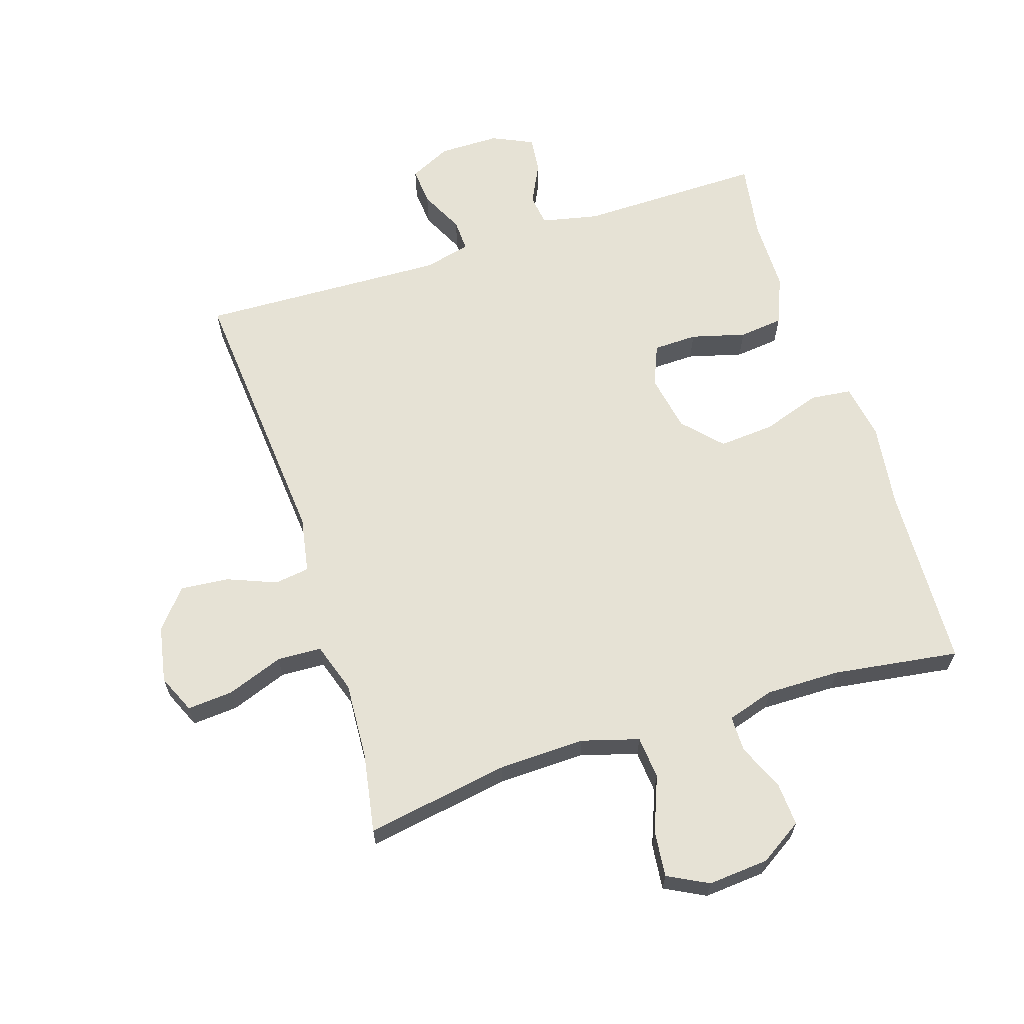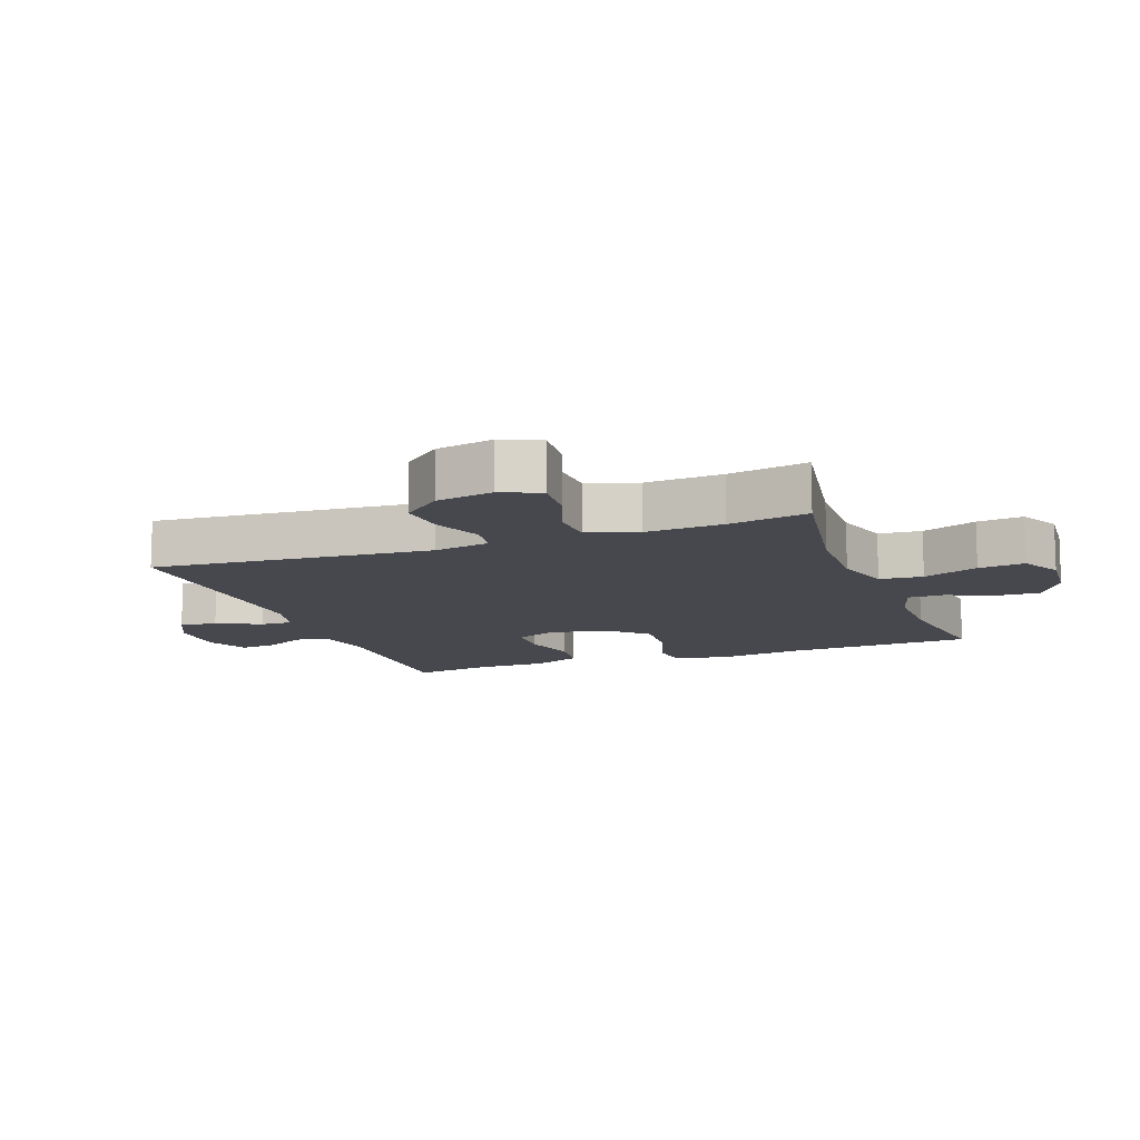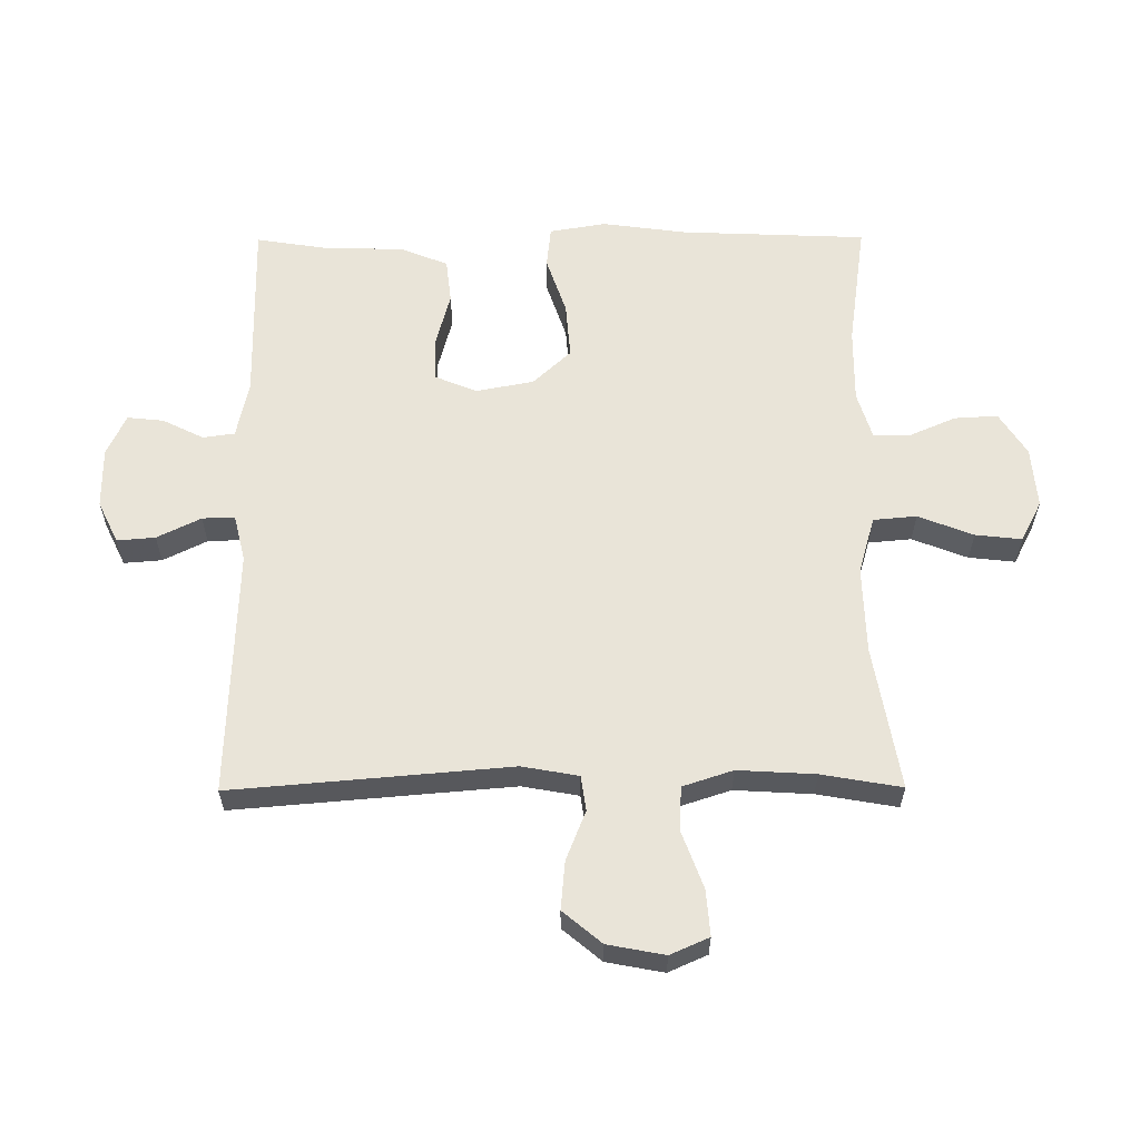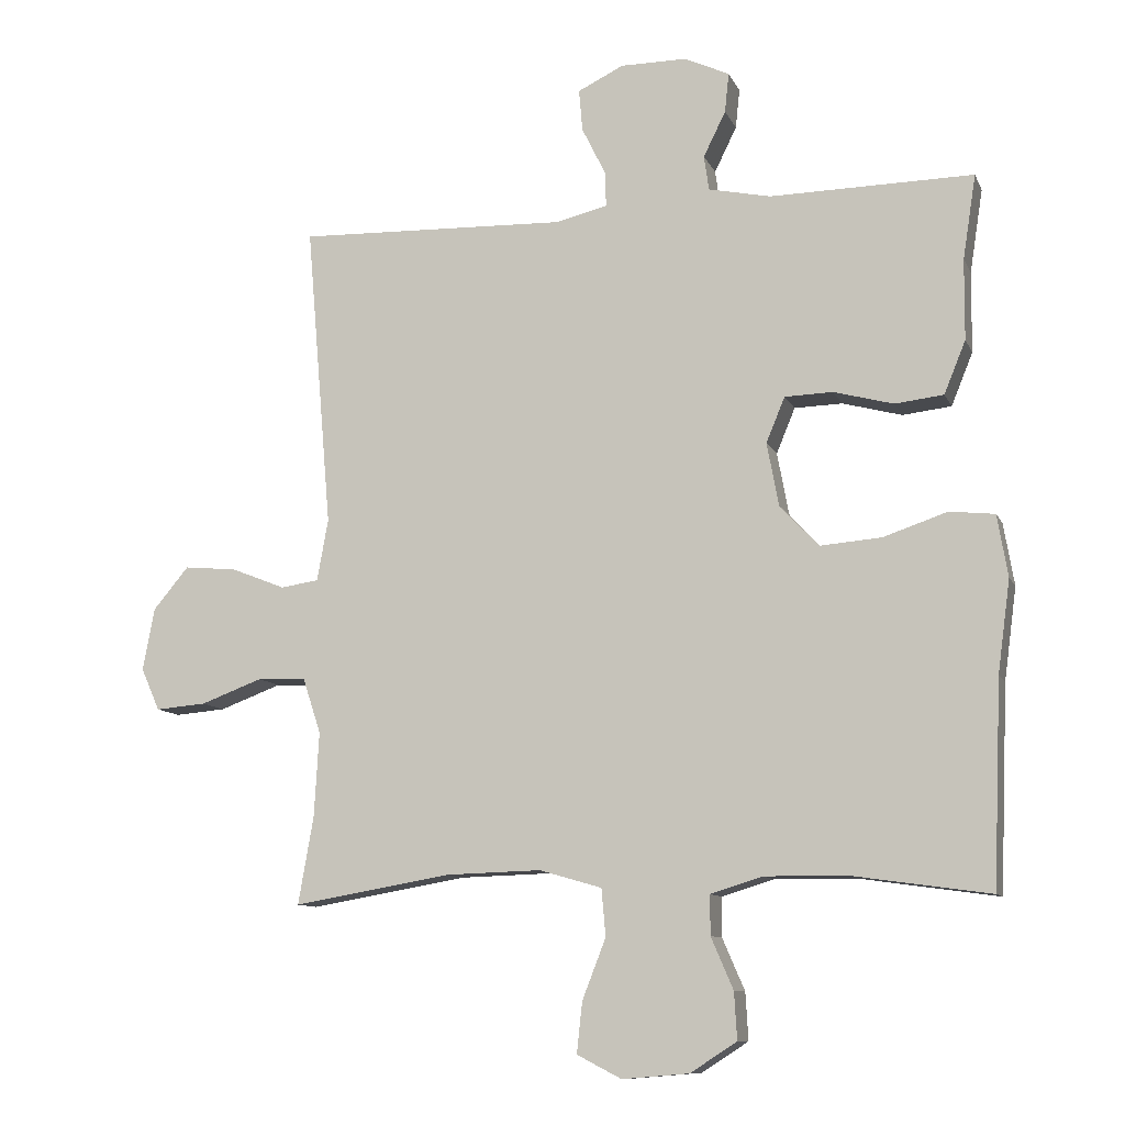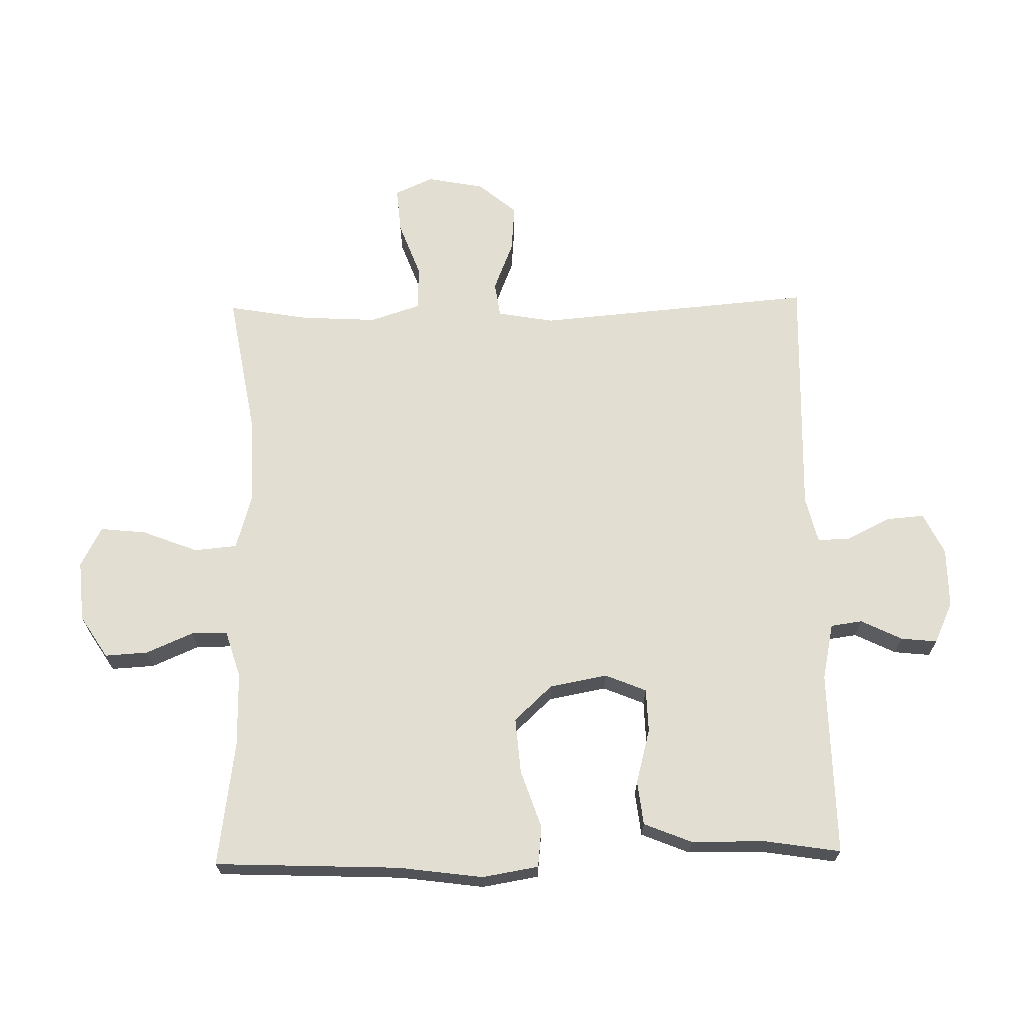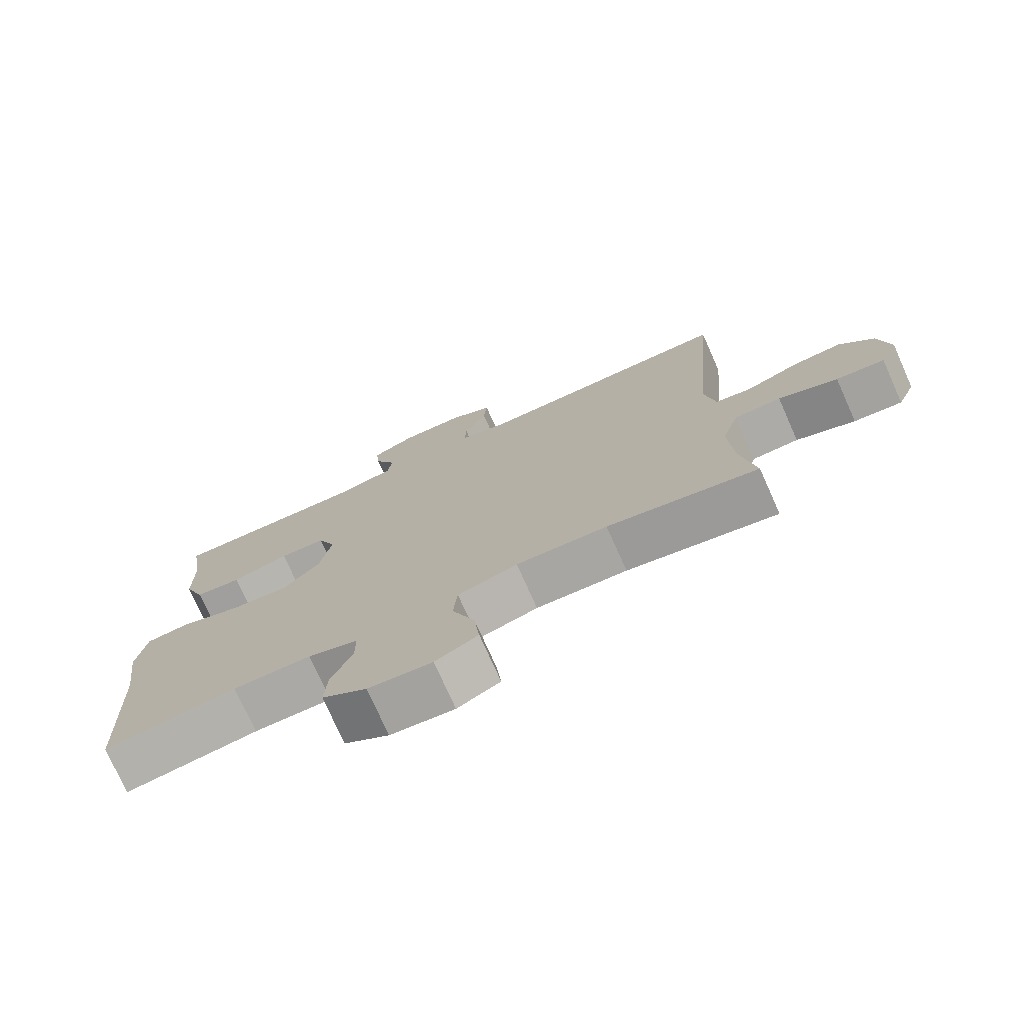
<metadata>
{"format":"obj","ext":"obj","renderer":"f3d","projection":"perspective","resolution":1024,"background":"white","views":[{"elev":64.0,"azim":162.3,"up":"+Y"},{"elev":-11.9,"azim":110.3,"up":"+Y"},{"elev":60.3,"azim":89.7,"up":"+Y"},{"elev":-10.3,"azim":-163.3,"up":"+Z"},{"elev":67.6,"azim":-91.2,"up":"+Y"},{"elev":-75.2,"azim":24.1,"up":"+Z"}]}
</metadata>
<code>
v -0.5 0.07 0.5
v -0.208 0.07 0.496
v -0.118 0.07 0.515
v -0.111 0.07 0.565
v -0.143 0.07 0.63
v -0.149 0.07 0.687
v -0.084 0.07 0.717
v 0.011 0.07 0.717
v 0.077 0.07 0.685
v 0.072 0.07 0.625
v 0.038 0.07 0.556
v 0.036 0.07 0.505
v 0.11 0.07 0.487
v 0.5 0.07 0.5
v 0.463 0.07 0.062
v 0.479 0.07 -0.027
v 0.534 0.07 -0.035
v 0.612 0.07 -0.004
v 0.688 0.07 0.003
v 0.739 0.07 -0.058
v 0.756 0.07 -0.148
v 0.729 0.07 -0.209
v 0.656 0.07 -0.203
v 0.567 0.07 -0.17
v 0.497 0.07 -0.173
v 0.471 0.07 -0.252
v 0.478 0.07 -0.374
v 0.5 0.07 -0.5
v 0.273 0.07 -0.461
v 0.136 0.07 -0.457
v 0.046 0.07 -0.483
v 0.04 0.07 -0.551
v 0.074 0.07 -0.638
v 0.082 0.07 -0.711
v 0.018 0.07 -0.744
v -0.078 0.07 -0.736
v -0.145 0.07 -0.693
v -0.141 0.07 -0.625
v -0.109 0.07 -0.551
v -0.109 0.07 -0.494
v -0.184 0.07 -0.471
v -0.301 0.07 -0.472
v -0.5 0.07 -0.5
v -0.512 0.07 -0.207
v -0.53 0.07 -0.074
v -0.515 0.07 0.015
v -0.45 0.07 0.022
v -0.358 0.07 -0.009
v -0.27 0.07 -0.016
v -0.214 0.07 0.044
v -0.197 0.07 0.135
v -0.224 0.07 0.2
v -0.293 0.07 0.202
v -0.379 0.07 0.179
v -0.449 0.07 0.187
v -0.48 0.07 0.263
v -0.481 0.07 0.379
v -0.5 0 0.5
v -0.208 0 0.496
v -0.118 0 0.515
v -0.111 0 0.565
v -0.143 0 0.63
v -0.149 0 0.687
v -0.084 0 0.717
v 0.011 0 0.717
v 0.077 0 0.685
v 0.072 0 0.625
v 0.038 0 0.556
v 0.036 0 0.505
v 0.11 0 0.487
v 0.5 0 0.5
v 0.463 0 0.062
v 0.479 0 -0.027
v 0.534 0 -0.035
v 0.612 0 -0.004
v 0.688 0 0.003
v 0.739 0 -0.058
v 0.756 0 -0.148
v 0.729 0 -0.209
v 0.656 0 -0.203
v 0.567 0 -0.17
v 0.497 0 -0.173
v 0.471 0 -0.252
v 0.478 0 -0.374
v 0.5 0 -0.5
v 0.273 0 -0.461
v 0.136 0 -0.457
v 0.046 0 -0.483
v 0.04 0 -0.551
v 0.074 0 -0.638
v 0.082 0 -0.711
v 0.018 0 -0.744
v -0.078 0 -0.736
v -0.145 0 -0.693
v -0.141 0 -0.625
v -0.109 0 -0.551
v -0.109 0 -0.494
v -0.184 0 -0.471
v -0.301 0 -0.472
v -0.5 0 -0.5
v -0.512 0 -0.207
v -0.53 0 -0.074
v -0.515 0 0.015
v -0.45 0 0.022
v -0.358 0 -0.009
v -0.27 0 -0.016
v -0.214 0 0.044
v -0.197 0 0.135
v -0.224 0 0.2
v -0.293 0 0.202
v -0.379 0 0.179
v -0.449 0 0.187
v -0.48 0 0.263
v -0.481 0 0.379
f 54 55 56 57
f 53 54 57 1
f 52 53 1 2
f 51 52 2 3
f 50 51 3
f 45 46 47 48
f 44 45 48 49
f 42 43 44 49
f 41 42 49 50
f 36 37 38 39
f 36 39 40
f 35 36 40
f 32 33 34 35
f 31 32 35 40
f 30 31 40 41
f 27 28 29
f 26 27 29 30
f 25 26 30 41
f 21 22 23 24
f 21 24 25
f 20 21 25
f 17 18 19 20
f 17 20 25 41
f 13 14 15
f 12 13 15 16
f 8 9 10 11
f 8 11 12
f 7 8 12
f 4 5 6 7
f 3 4 7 12
f 50 3 12 16
f 16 17 41 50
f 114 113 112 111
f 58 114 111 110
f 59 58 110 109
f 60 59 109 108
f 60 108 107
f 105 104 103 102
f 106 105 102 101
f 106 101 100 99
f 107 106 99 98
f 96 95 94 93
f 97 96 93
f 97 93 92
f 92 91 90 89
f 97 92 89 88
f 98 97 88 87
f 86 85 84
f 87 86 84 83
f 98 87 83 82
f 81 80 79 78
f 82 81 78
f 82 78 77
f 77 76 75 74
f 98 82 77 74
f 72 71 70
f 73 72 70 69
f 68 67 66 65
f 69 68 65
f 69 65 64
f 64 63 62 61
f 69 64 61 60
f 73 69 60 107
f 107 98 74 73
f 1 58 59 2
f 2 59 60 3
f 3 60 61 4
f 4 61 62 5
f 5 62 63 6
f 6 63 64 7
f 7 64 65 8
f 8 65 66 9
f 9 66 67 10
f 10 67 68 11
f 11 68 69 12
f 12 69 70 13
f 13 70 71 14
f 14 71 72 15
f 15 72 73 16
f 16 73 74 17
f 17 74 75 18
f 18 75 76 19
f 19 76 77 20
f 20 77 78 21
f 21 78 79 22
f 22 79 80 23
f 23 80 81 24
f 24 81 82 25
f 25 82 83 26
f 26 83 84 27
f 27 84 85 28
f 28 85 86 29
f 29 86 87 30
f 30 87 88 31
f 31 88 89 32
f 32 89 90 33
f 33 90 91 34
f 34 91 92 35
f 35 92 93 36
f 36 93 94 37
f 37 94 95 38
f 38 95 96 39
f 39 96 97 40
f 40 97 98 41
f 41 98 99 42
f 42 99 100 43
f 43 100 101 44
f 44 101 102 45
f 45 102 103 46
f 46 103 104 47
f 47 104 105 48
f 48 105 106 49
f 49 106 107 50
f 50 107 108 51
f 51 108 109 52
f 52 109 110 53
f 53 110 111 54
f 54 111 112 55
f 55 112 113 56
f 56 113 114 57
f 57 114 58 1

</code>
